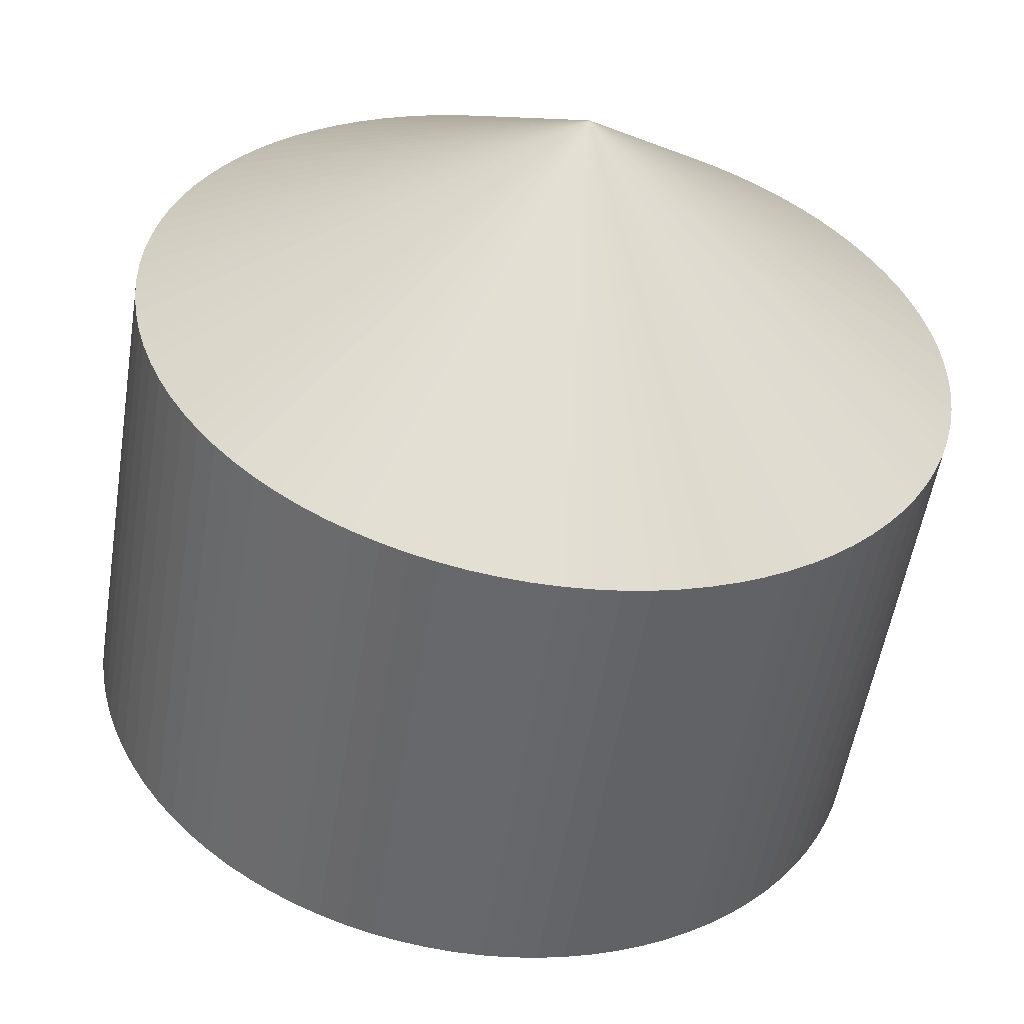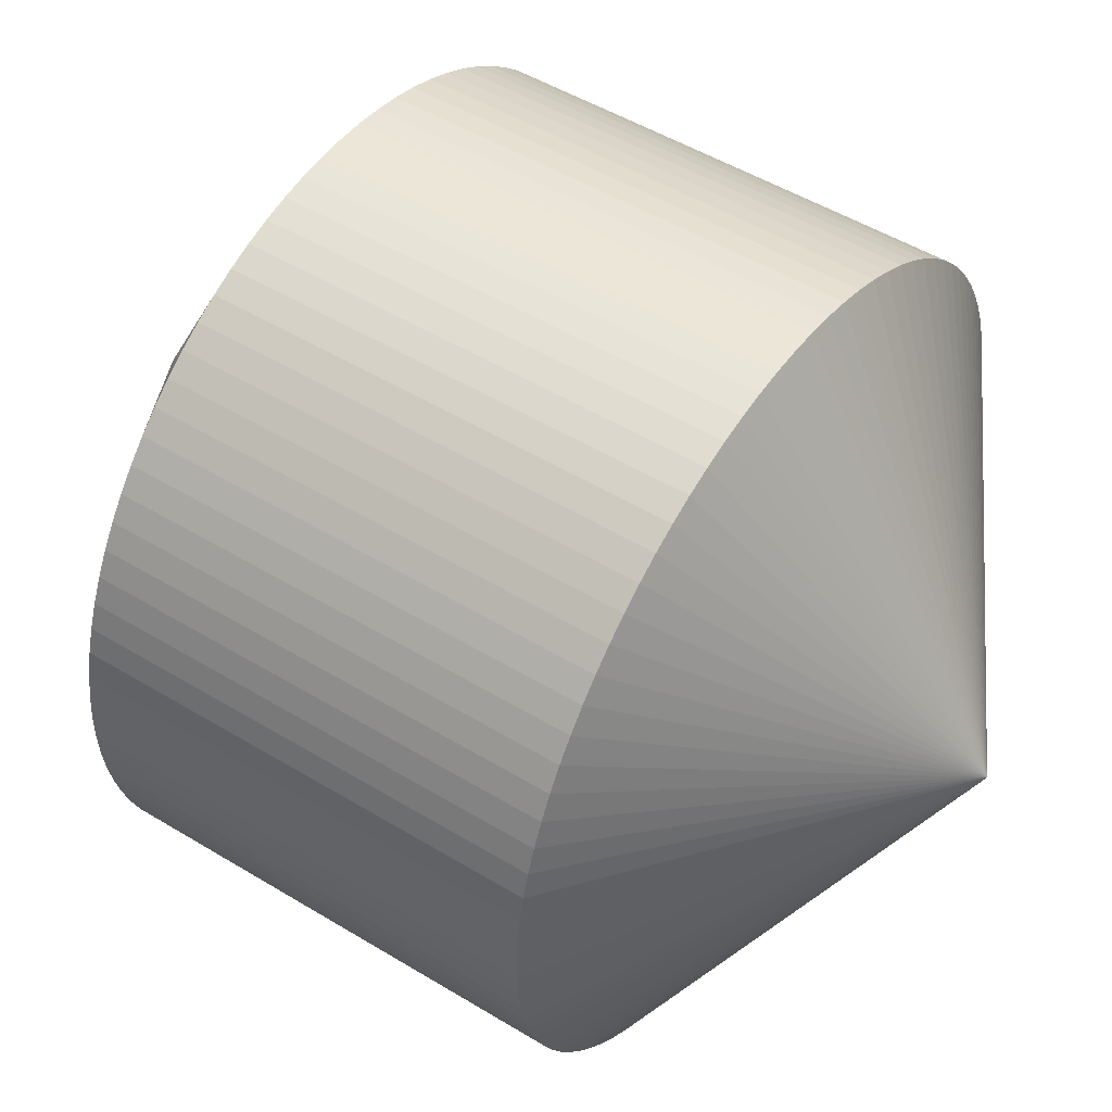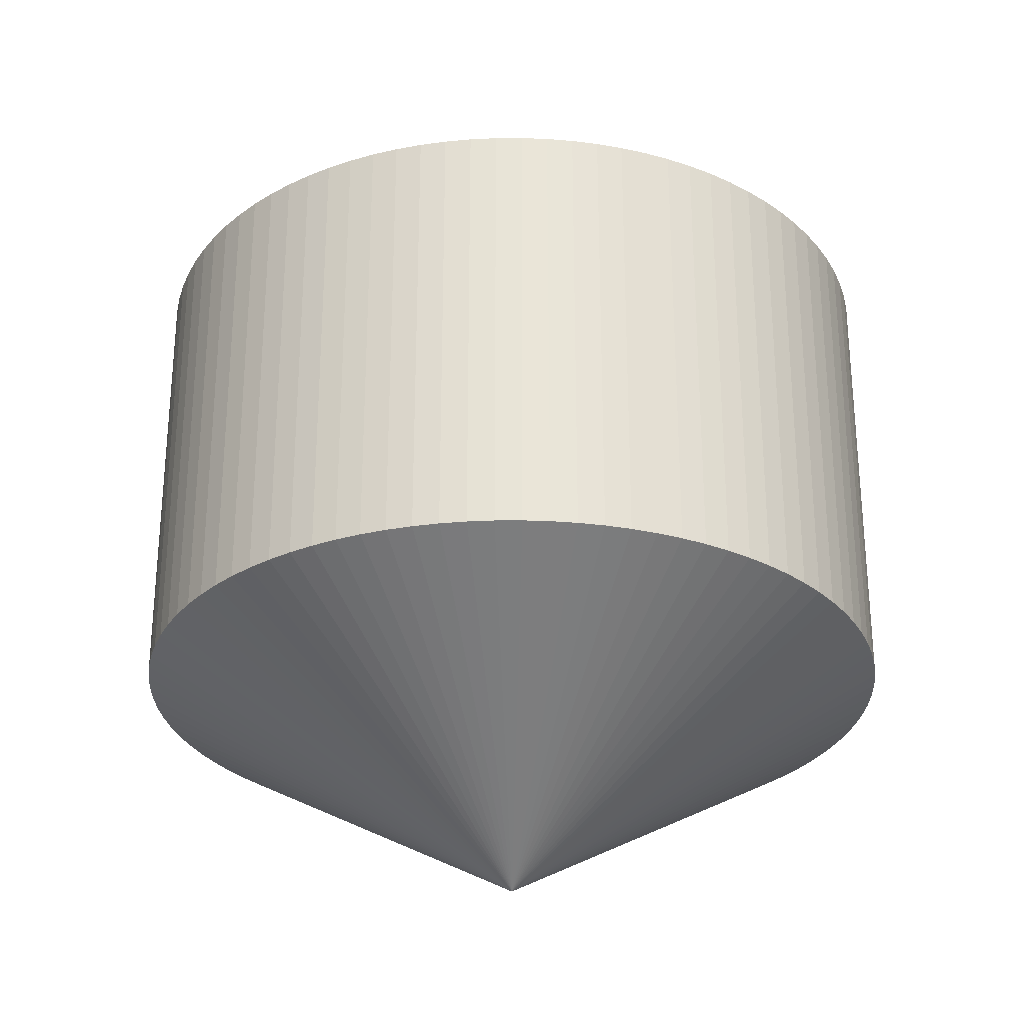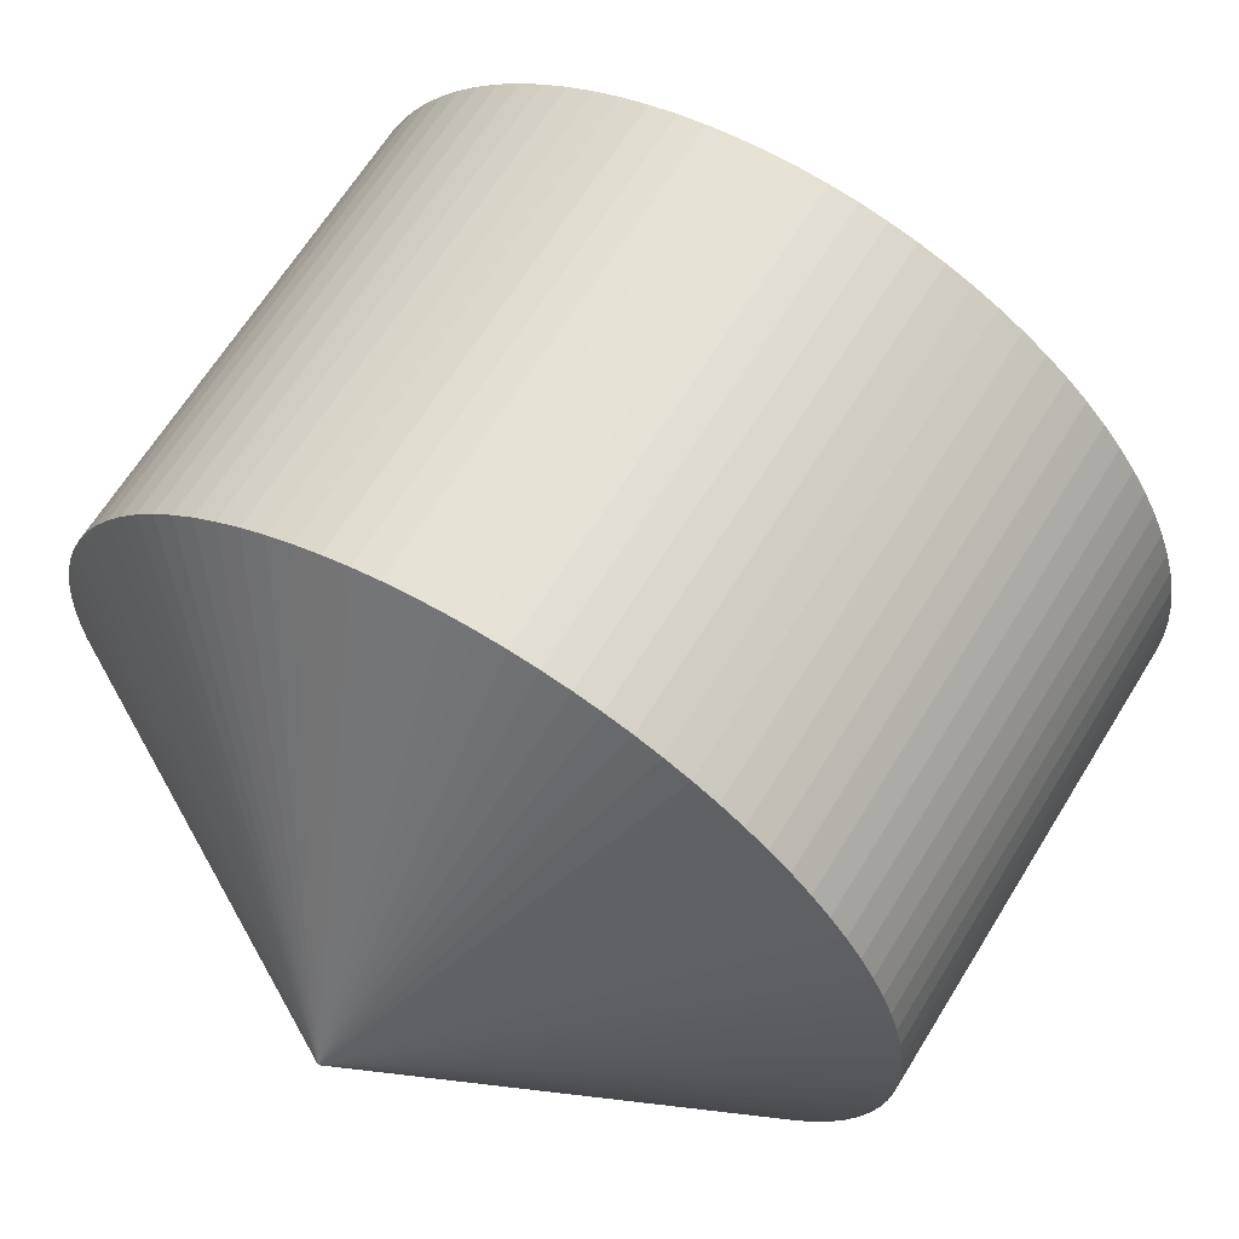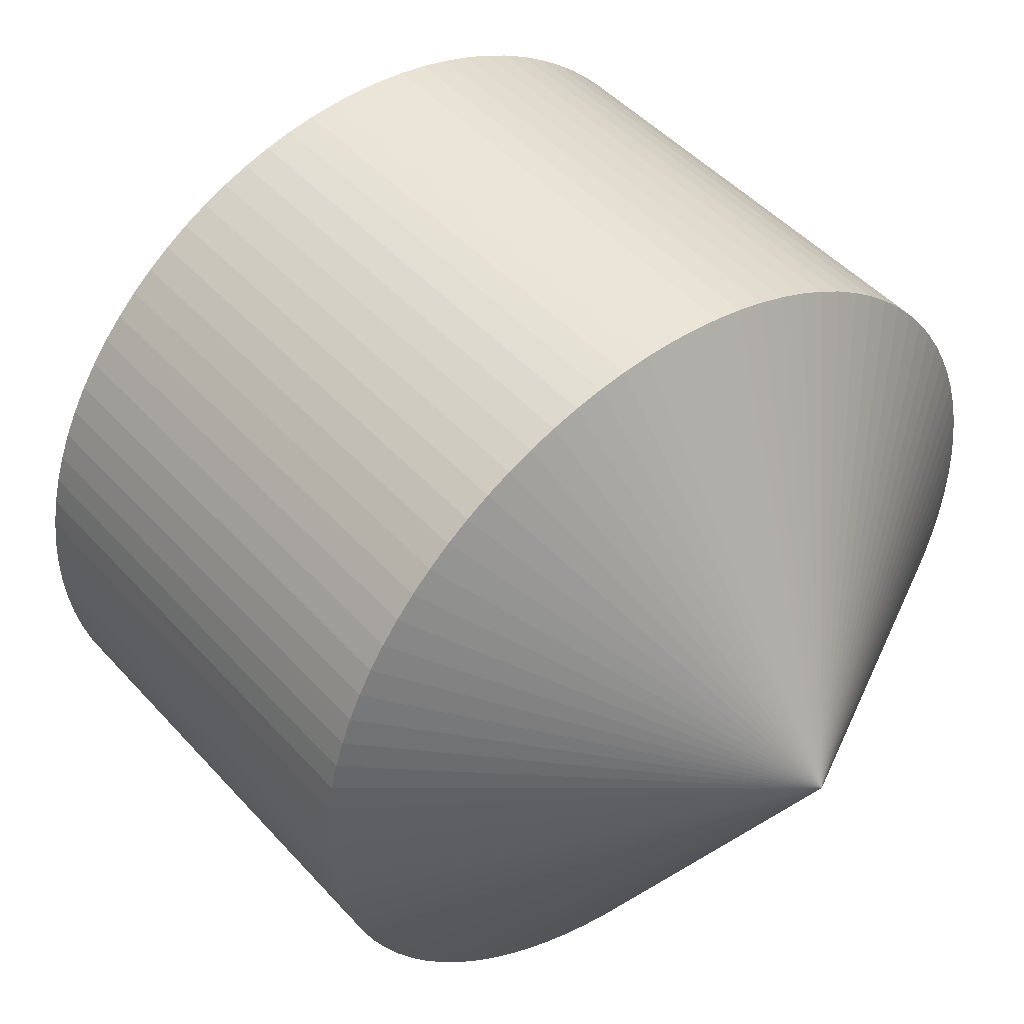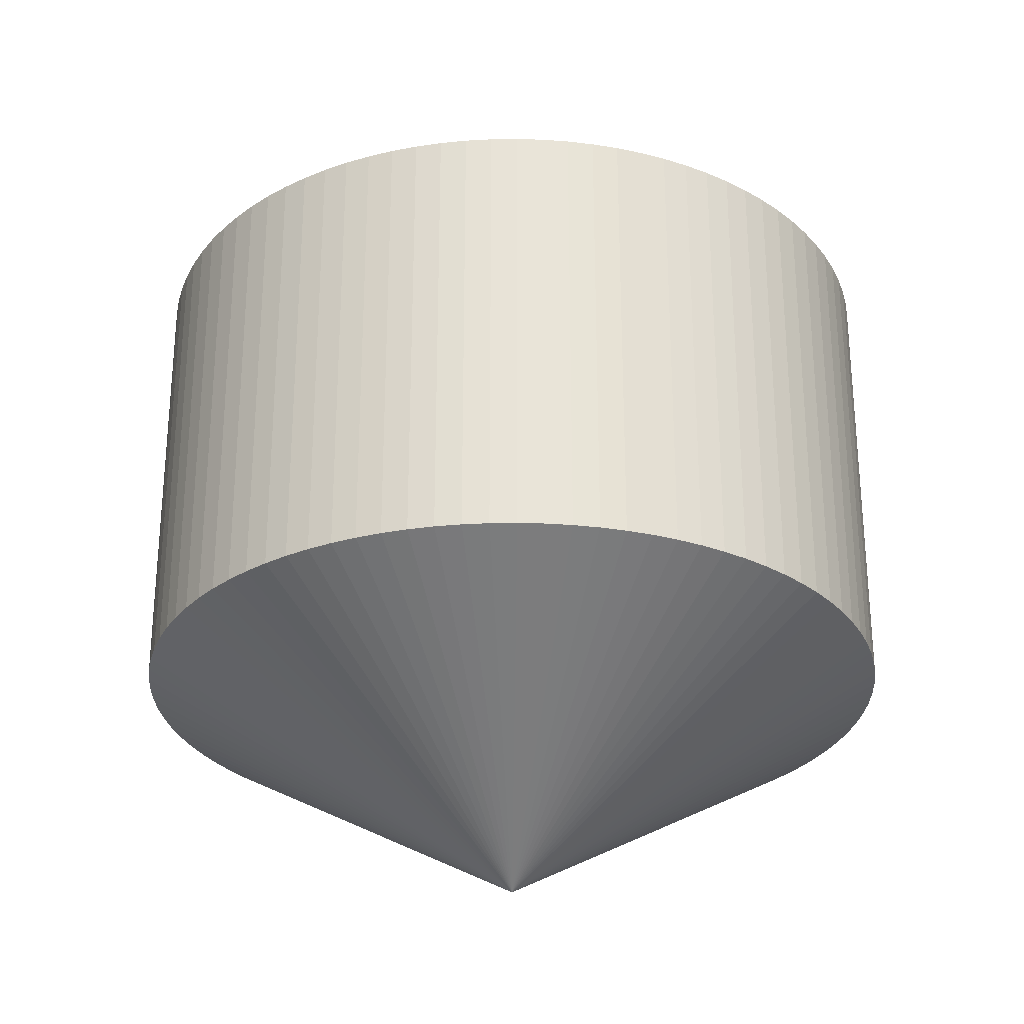
<metadata>
{"format":"obj","ext":"obj","renderer":"f3d","projection":"perspective","resolution":1024,"background":"white","views":[{"elev":-52.4,"azim":-8.9,"up":"+Y"},{"elev":49.3,"azim":-55.9,"up":"+Y"},{"elev":-29.0,"azim":-39.2,"up":"+Z"},{"elev":63.5,"azim":-148.8,"up":"+Y"},{"elev":45.6,"azim":141.3,"up":"+Y"},{"elev":-28.7,"azim":69.9,"up":"+Z"}]}
</metadata>
<code>
o Sphere
v 0.864 -0.05847 0.5
v 0.864 -0.05847 -0.5
v 0.8581 -0.1167 0.5
v 0.8581 -0.1167 -0.5
v 0.8483 -0.1743 0.5
v 0.8483 -0.1743 -0.5
v 0.8346 -0.2312 0.5
v 0.8346 -0.2312 -0.5
v 0.8171 -0.287 0.5
v 0.8171 -0.287 -0.5
v 0.7958 -0.3415 0.5
v 0.7958 -0.3415 -0.5
v 0.771 -0.3945 0.5
v 0.771 -0.3945 -0.5
v 0.7426 -0.4456 0.5
v 0.7426 -0.4456 -0.5
v 0.7108 -0.4947 0.5
v 0.7108 -0.4947 -0.5
v 0.6758 -0.5416 0.5
v 0.6758 -0.5416 -0.5
v 0.6377 -0.586 0.5
v 0.6377 -0.586 -0.5
v 0.5967 -0.6277 0.5
v 0.5967 -0.6277 -0.5
v 0.5529 -0.6665 0.5
v 0.5529 -0.6665 -0.5
v 0.5067 -0.7023 0.5
v 0.5067 -0.7023 -0.5
v 0.4581 -0.7349 0.5
v 0.4581 -0.7349 -0.5
v 0.4074 -0.7642 0.5
v 0.4074 -0.7642 -0.5
v 0.3549 -0.79 0.5
v 0.3549 -0.79 -0.5
v 0.3008 -0.8121 0.5
v 0.3008 -0.8121 -0.5
v 0.2453 -0.8306 0.5
v 0.2453 -0.8306 -0.5
v 0.1886 -0.8452 0.5
v 0.1886 -0.8452 -0.5
v 0.1311 -0.856 0.5
v 0.1311 -0.856 -0.5
v 0.07305 -0.8629 0.5
v 0.07305 -0.8629 -0.5
v 0.01463 -0.8659 0.5
v 0.01463 -0.8659 -0.5
v -0.04386 -0.8649 0.5
v -0.04386 -0.8649 -0.5
v -0.1022 -0.86 0.5
v -0.1022 -0.86 -0.5
v -0.16 -0.8511 0.5
v -0.16 -0.8511 -0.5
v -0.2171 -0.8384 0.5
v -0.2171 -0.8384 -0.5
v -0.2732 -0.8218 0.5
v -0.2732 -0.8218 -0.5
v -0.328 -0.8015 0.5
v -0.328 -0.8015 -0.5
v -0.3814 -0.7775 0.5
v -0.3814 -0.7775 -0.5
v -0.433 -0.75 0.5
v -0.433 -0.75 -0.5
v -0.4827 -0.7191 0.5
v -0.4827 -0.7191 -0.5
v -0.5301 -0.6848 0.5
v -0.5301 -0.6848 -0.5
v -0.5751 -0.6475 0.5
v -0.5751 -0.6475 -0.5
v -0.6175 -0.6072 0.5
v -0.6175 -0.6072 -0.5
v -0.6571 -0.5641 0.5
v -0.6571 -0.5641 -0.5
v -0.6937 -0.5185 0.5
v -0.6937 -0.5185 -0.5
v -0.7271 -0.4704 0.5
v -0.7271 -0.4704 -0.5
v -0.7572 -0.4203 0.5
v -0.7572 -0.4203 -0.5
v -0.7839 -0.3682 0.5
v -0.7839 -0.3682 -0.5
v -0.8069 -0.3144 0.5
v -0.8069 -0.3144 -0.5
v -0.8263 -0.2593 0.5
v -0.8263 -0.2593 -0.5
v -0.8419 -0.2029 0.5
v -0.8419 -0.2029 -0.5
v -0.8537 -0.1456 0.5
v -0.8537 -0.1456 -0.5
v -0.8616 -0.08761 0.5
v -0.8616 -0.08761 -0.5
v -0.8655 -0.02925 0.5
v -0.8655 -0.02925 -0.5
v -0.8655 0.02925 0.5
v -0.8655 0.02925 -0.5
v -0.8616 0.08761 0.5
v -0.8616 0.08761 -0.5
v -0.8537 0.1456 0.5
v -0.8537 0.1456 -0.5
v -0.8419 0.2029 0.5
v -0.8419 0.2029 -0.5
v -0.8263 0.2593 0.5
v -0.8263 0.2593 -0.5
v -0.8069 0.3144 0.5
v -0.8069 0.3144 -0.5
v -0.7839 0.3682 0.5
v -0.7839 0.3682 -0.5
v -0.7572 0.4203 0.5
v -0.7572 0.4203 -0.5
v -0.7271 0.4704 0.5
v -0.7271 0.4704 -0.5
v -0.6937 0.5185 0.5
v -0.6937 0.5185 -0.5
v -0.6571 0.5641 0.5
v -0.6571 0.5641 -0.5
v -0.6175 0.6072 0.5
v -0.6175 0.6072 -0.5
v -0.5751 0.6475 0.5
v -0.5751 0.6475 -0.5
v -0.5301 0.6848 0.5
v -0.5301 0.6848 -0.5
v -0.4827 0.7191 0.5
v -0.4827 0.7191 -0.5
v -0.433 0.75 0.5
v -0.433 0.75 -0.5
v -0.3814 0.7775 0.5
v -0.3814 0.7775 -0.5
v -0 0 -1
v -0.328 0.8015 0.5
v -0.328 0.8015 -0.5
v -0.2732 0.8218 0.5
v -0.2732 0.8218 -0.5
v -0.2171 0.8384 0.5
v -0.2171 0.8384 -0.5
v -0.16 0.8511 0.5
v -0.16 0.8511 -0.5
v -0.1022 0.86 0.5
v -0.1022 0.86 -0.5
v -0 0 1
v -0.04386 0.8649 0.5
v -0.04386 0.8649 -0.5
v 0.01463 0.8659 0.5
v 0.01463 0.8659 -0.5
v 0.07305 0.8629 0.5
v 0.07305 0.8629 -0.5
v 0.1311 0.856 0.5
v 0.1311 0.856 -0.5
v 0.1886 0.8452 0.5
v 0.1886 0.8452 -0.5
v 0.2453 0.8306 0.5
v 0.2453 0.8306 -0.5
v 0.3008 0.8121 0.5
v 0.3008 0.8121 -0.5
v 0.3549 0.79 0.5
v 0.3549 0.79 -0.5
v 0.4074 0.7642 0.5
v 0.4074 0.7642 -0.5
v 0.4581 0.7349 0.5
v 0.4581 0.7349 -0.5
v 0.5067 0.7023 0.5
v 0.5067 0.7023 -0.5
v 0.5529 0.6665 0.5
v 0.5529 0.6665 -0.5
v 0.5967 0.6277 0.5
v 0.5967 0.6277 -0.5
v 0.6377 0.586 0.5
v 0.6377 0.586 -0.5
v 0.6758 0.5416 0.5
v 0.6758 0.5416 -0.5
v 0.7108 0.4947 0.5
v 0.7108 0.4947 -0.5
v 0.7426 0.4456 0.5
v 0.7426 0.4456 -0.5
v 0.771 0.3945 0.5
v 0.771 0.3945 -0.5
v 0.7958 0.3415 0.5
v 0.7958 0.3415 -0.5
v 0.8171 0.287 0.5
v 0.8171 0.287 -0.5
v 0.8346 0.2312 0.5
v 0.8346 0.2312 -0.5
v 0.8483 0.1743 0.5
v 0.8483 0.1743 -0.5
v 0.8581 0.1167 0.5
v 0.8581 0.1167 -0.5
v 0.8641 0.05847 0.5
v 0.8641 0.05847 -0.5
v 0.866 0 0.5
v 0.866 0 -0.5
f 127 188 2
f 187 2 188
f 187 138 1
f 127 2 4
f 1 4 2
f 1 138 3
f 127 4 6
f 3 6 4
f 3 138 5
f 127 6 8
f 5 8 6
f 5 138 7
f 127 8 10
f 7 10 8
f 7 138 9
f 127 10 12
f 9 12 10
f 9 138 11
f 127 12 14
f 11 14 12
f 11 138 13
f 127 14 16
f 13 16 14
f 13 138 15
f 127 16 18
f 15 18 16
f 15 138 17
f 127 18 20
f 17 20 18
f 17 138 19
f 127 20 22
f 19 22 20
f 19 138 21
f 127 22 24
f 21 24 22
f 21 138 23
f 127 24 26
f 23 26 24
f 23 138 25
f 127 26 28
f 25 28 26
f 25 138 27
f 127 28 30
f 27 30 28
f 27 138 29
f 127 30 32
f 29 32 30
f 29 138 31
f 127 32 34
f 31 34 32
f 31 138 33
f 127 34 36
f 33 36 34
f 33 138 35
f 127 36 38
f 35 38 36
f 35 138 37
f 127 38 40
f 37 40 38
f 37 138 39
f 127 40 42
f 39 42 40
f 39 138 41
f 127 42 44
f 41 44 42
f 41 138 43
f 127 44 46
f 43 46 44
f 43 138 45
f 127 46 48
f 45 48 46
f 45 138 47
f 127 48 50
f 47 50 48
f 47 138 49
f 127 50 52
f 49 52 50
f 49 138 51
f 127 52 54
f 51 54 52
f 51 138 53
f 127 54 56
f 53 56 54
f 53 138 55
f 127 56 58
f 55 58 56
f 55 138 57
f 127 58 60
f 57 60 58
f 57 138 59
f 127 60 62
f 59 62 60
f 59 138 61
f 127 62 64
f 61 64 62
f 61 138 63
f 127 64 66
f 63 66 64
f 63 138 65
f 127 66 68
f 65 68 66
f 65 138 67
f 127 68 70
f 67 70 68
f 67 138 69
f 127 70 72
f 69 72 70
f 69 138 71
f 127 72 74
f 71 74 72
f 71 138 73
f 127 74 76
f 73 76 74
f 73 138 75
f 127 76 78
f 75 78 76
f 75 138 77
f 127 78 80
f 77 80 78
f 77 138 79
f 127 80 82
f 79 82 80
f 79 138 81
f 127 82 84
f 81 84 82
f 81 138 83
f 127 84 86
f 83 86 84
f 83 138 85
f 127 86 88
f 85 88 86
f 85 138 87
f 127 88 90
f 87 90 88
f 87 138 89
f 127 90 92
f 89 92 90
f 89 138 91
f 127 92 94
f 91 94 92
f 91 138 93
f 127 94 96
f 93 96 94
f 93 138 95
f 127 96 98
f 95 98 96
f 95 138 97
f 127 98 100
f 97 100 98
f 97 138 99
f 127 100 102
f 99 102 100
f 99 138 101
f 127 102 104
f 101 104 102
f 101 138 103
f 127 104 106
f 103 106 104
f 103 138 105
f 127 106 108
f 105 108 106
f 105 138 107
f 127 108 110
f 107 110 108
f 107 138 109
f 127 110 112
f 109 112 110
f 109 138 111
f 127 112 114
f 111 114 112
f 111 138 113
f 127 114 116
f 113 116 114
f 113 138 115
f 127 116 118
f 115 118 116
f 115 138 117
f 127 118 120
f 117 120 118
f 117 138 119
f 127 120 122
f 119 122 120
f 119 138 121
f 127 122 124
f 121 124 122
f 121 138 123
f 127 124 126
f 123 126 124
f 123 138 125
f 127 126 129
f 125 129 126
f 125 138 128
f 127 129 131
f 128 131 129
f 128 138 130
f 127 131 133
f 130 133 131
f 130 138 132
f 127 133 135
f 132 135 133
f 132 138 134
f 127 135 137
f 134 137 135
f 134 138 136
f 127 137 140
f 136 140 137
f 136 138 139
f 127 140 142
f 139 142 140
f 139 138 141
f 127 142 144
f 141 144 142
f 141 138 143
f 127 144 146
f 143 146 144
f 143 138 145
f 127 146 148
f 145 148 146
f 145 138 147
f 127 148 150
f 147 150 148
f 147 138 149
f 127 150 152
f 149 152 150
f 149 138 151
f 127 152 154
f 151 154 152
f 151 138 153
f 127 154 156
f 153 156 154
f 153 138 155
f 127 156 158
f 155 158 156
f 155 138 157
f 127 158 160
f 157 160 158
f 157 138 159
f 127 160 162
f 159 162 160
f 159 138 161
f 127 162 164
f 161 164 162
f 161 138 163
f 127 164 166
f 163 166 164
f 163 138 165
f 127 166 168
f 165 168 166
f 165 138 167
f 127 168 170
f 167 170 168
f 167 138 169
f 127 170 172
f 169 172 170
f 169 138 171
f 127 172 174
f 171 174 172
f 171 138 173
f 127 174 176
f 173 176 174
f 173 138 175
f 127 176 178
f 175 178 176
f 175 138 177
f 127 178 180
f 177 180 178
f 177 138 179
f 127 180 182
f 179 182 180
f 179 138 181
f 127 182 184
f 181 184 182
f 181 138 183
f 127 184 186
f 183 186 184
f 183 138 185
f 127 186 188
f 185 188 186
f 185 138 187
f 187 1 2
f 1 3 4
f 3 5 6
f 5 7 8
f 7 9 10
f 9 11 12
f 11 13 14
f 13 15 16
f 15 17 18
f 17 19 20
f 19 21 22
f 21 23 24
f 23 25 26
f 25 27 28
f 27 29 30
f 29 31 32
f 31 33 34
f 33 35 36
f 35 37 38
f 37 39 40
f 39 41 42
f 41 43 44
f 43 45 46
f 45 47 48
f 47 49 50
f 49 51 52
f 51 53 54
f 53 55 56
f 55 57 58
f 57 59 60
f 59 61 62
f 61 63 64
f 63 65 66
f 65 67 68
f 67 69 70
f 69 71 72
f 71 73 74
f 73 75 76
f 75 77 78
f 77 79 80
f 79 81 82
f 81 83 84
f 83 85 86
f 85 87 88
f 87 89 90
f 89 91 92
f 91 93 94
f 93 95 96
f 95 97 98
f 97 99 100
f 99 101 102
f 101 103 104
f 103 105 106
f 105 107 108
f 107 109 110
f 109 111 112
f 111 113 114
f 113 115 116
f 115 117 118
f 117 119 120
f 119 121 122
f 121 123 124
f 123 125 126
f 125 128 129
f 128 130 131
f 130 132 133
f 132 134 135
f 134 136 137
f 136 139 140
f 139 141 142
f 141 143 144
f 143 145 146
f 145 147 148
f 147 149 150
f 149 151 152
f 151 153 154
f 153 155 156
f 155 157 158
f 157 159 160
f 159 161 162
f 161 163 164
f 163 165 166
f 165 167 168
f 167 169 170
f 169 171 172
f 171 173 174
f 173 175 176
f 175 177 178
f 177 179 180
f 179 181 182
f 181 183 184
f 183 185 186
f 185 187 188

</code>
